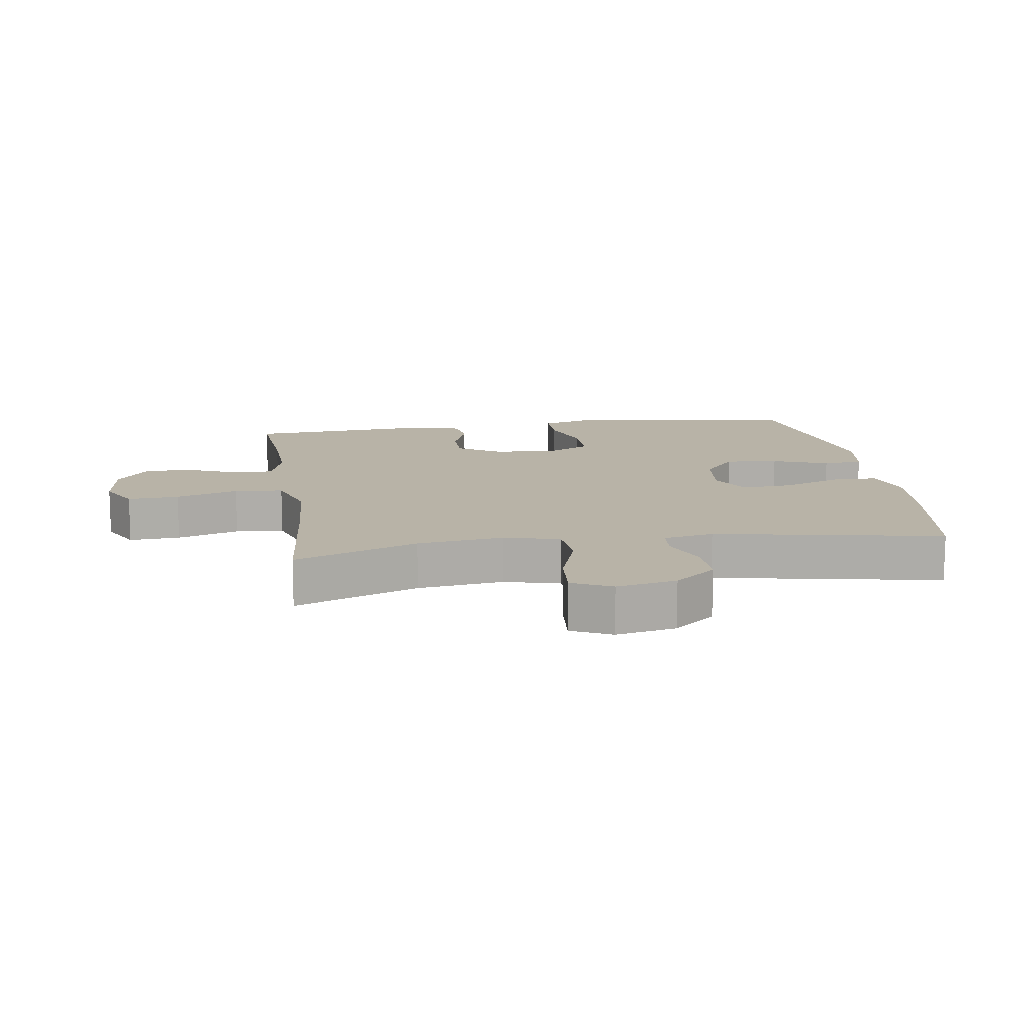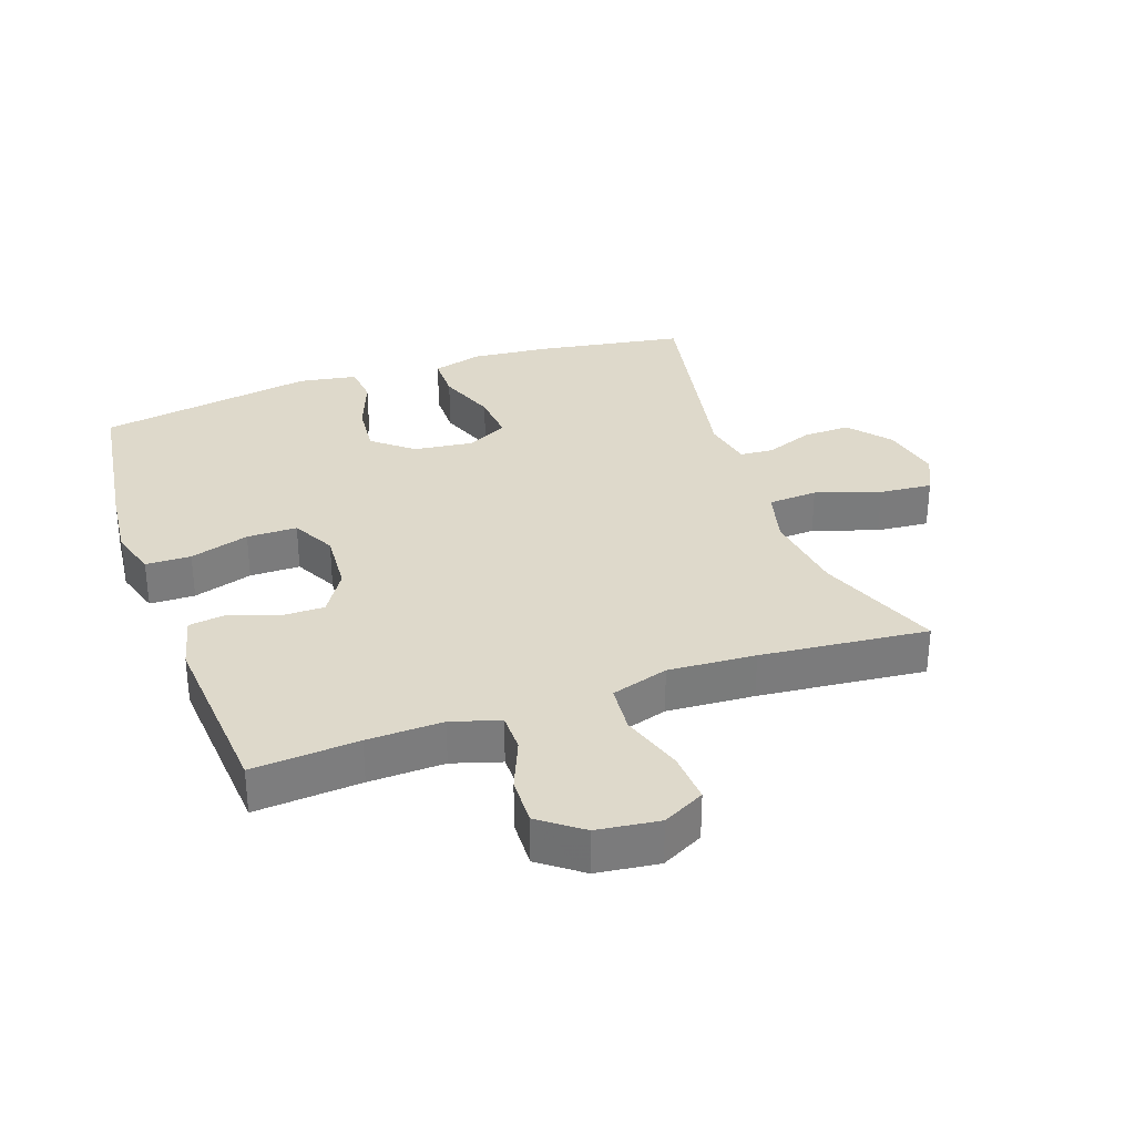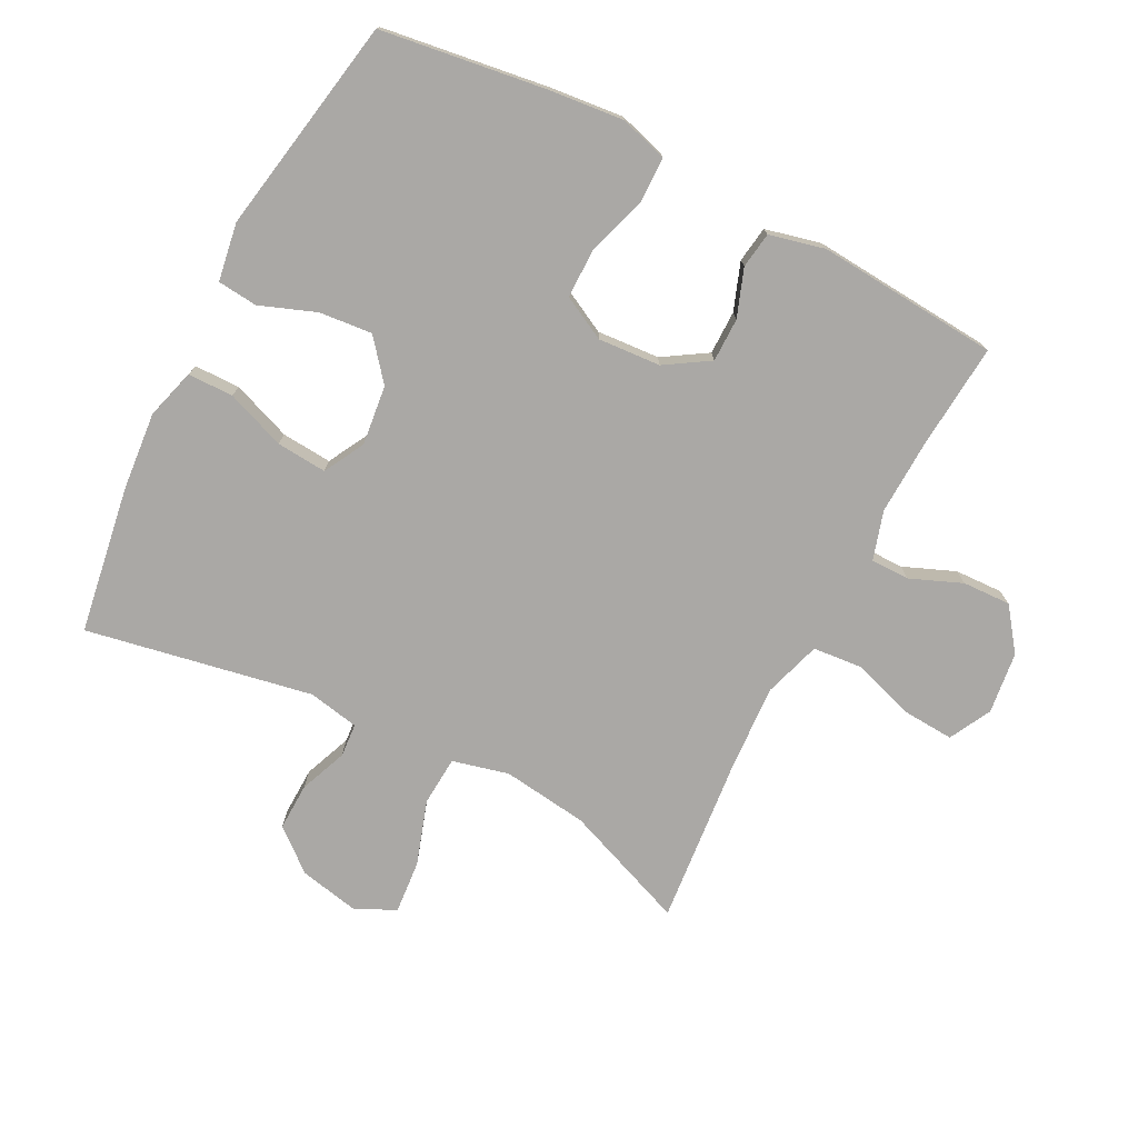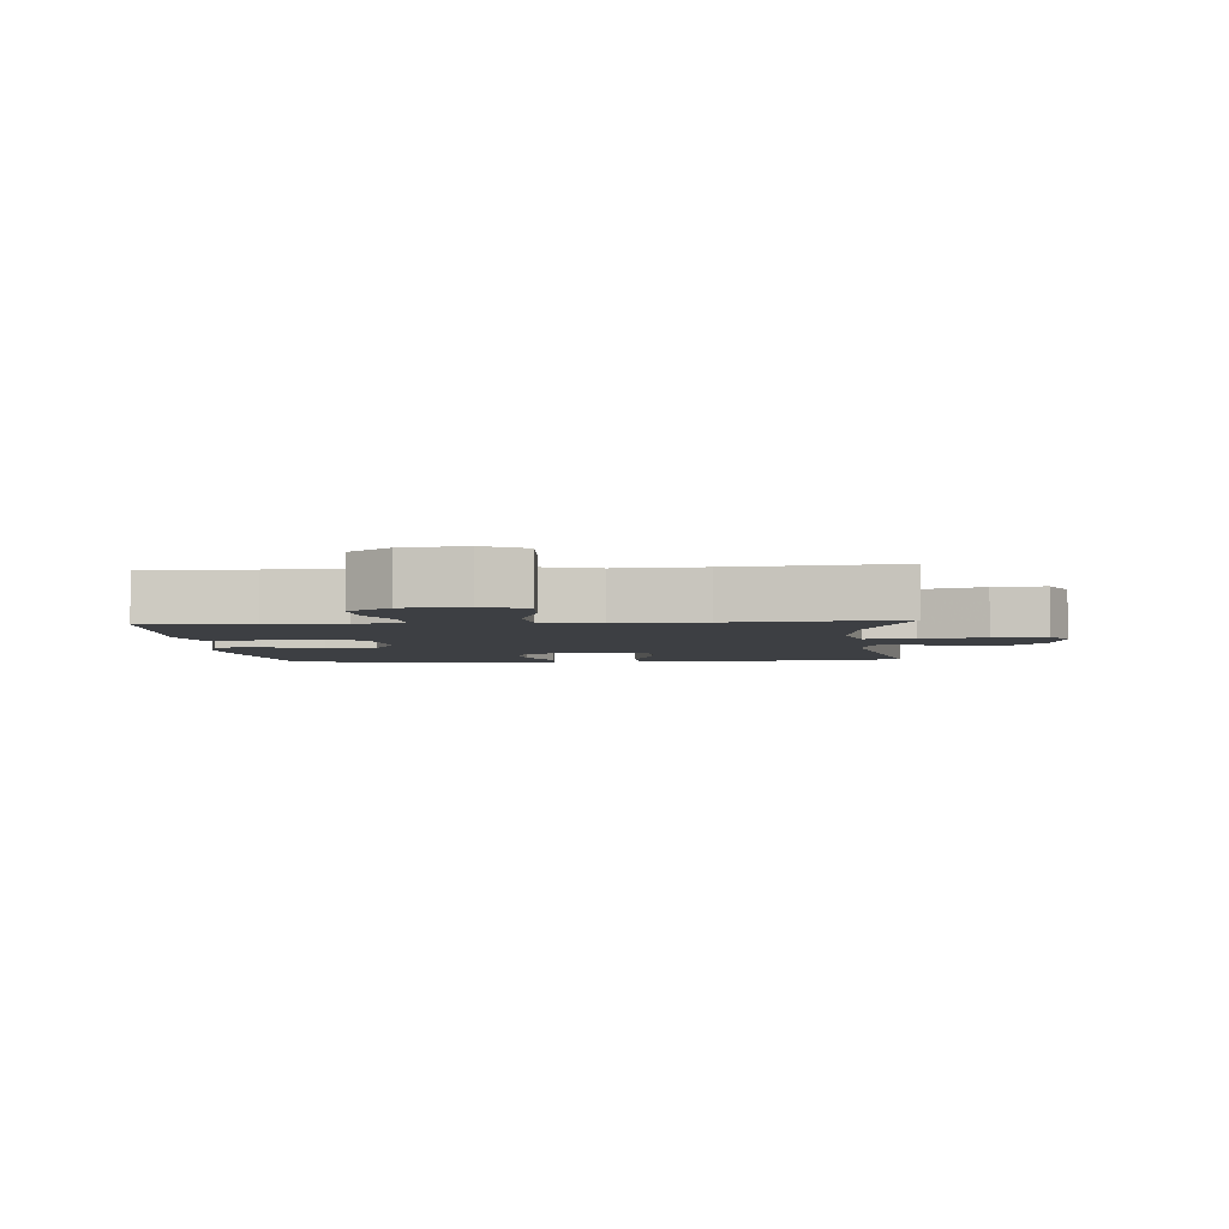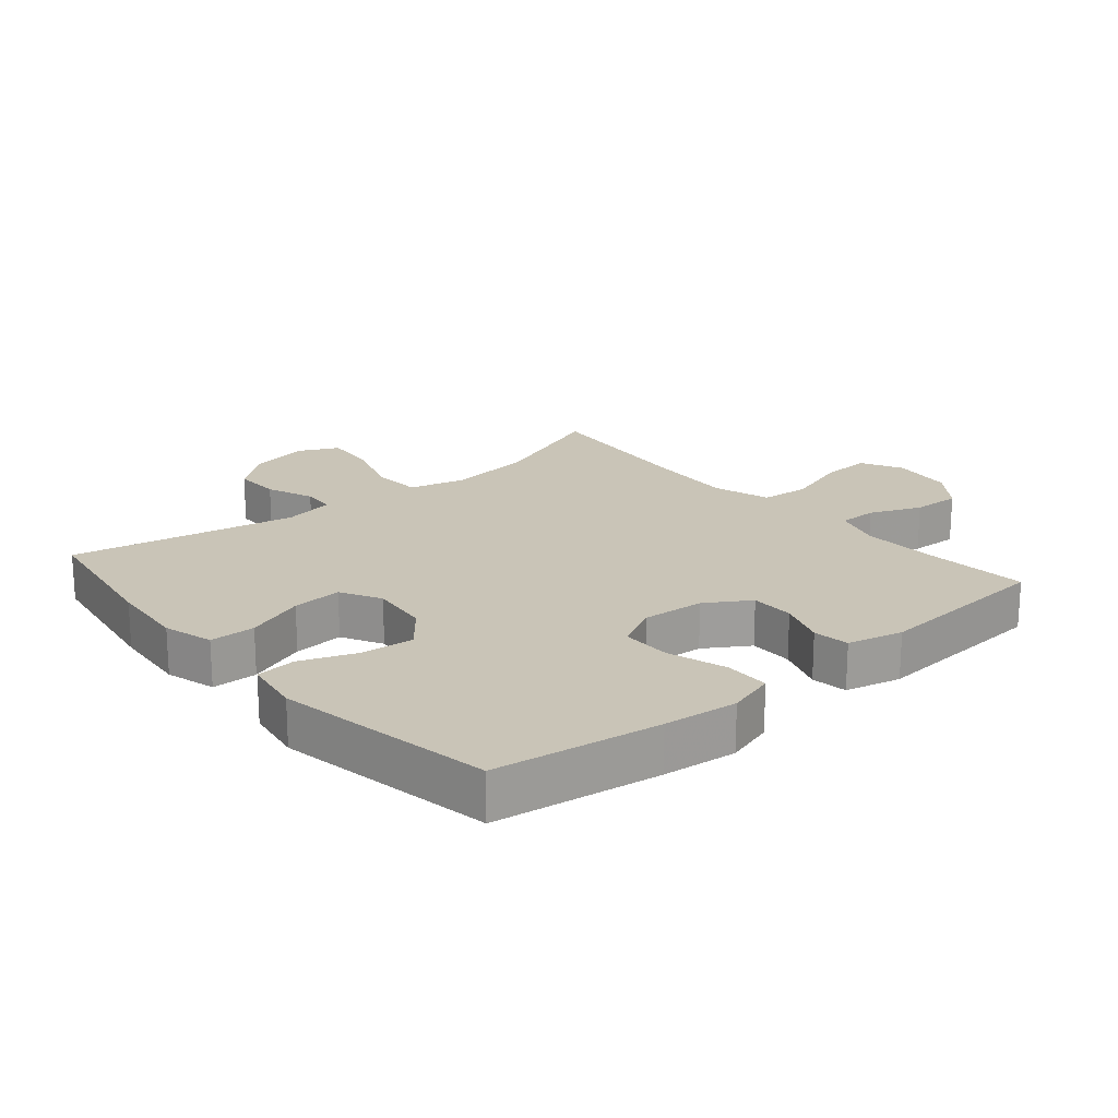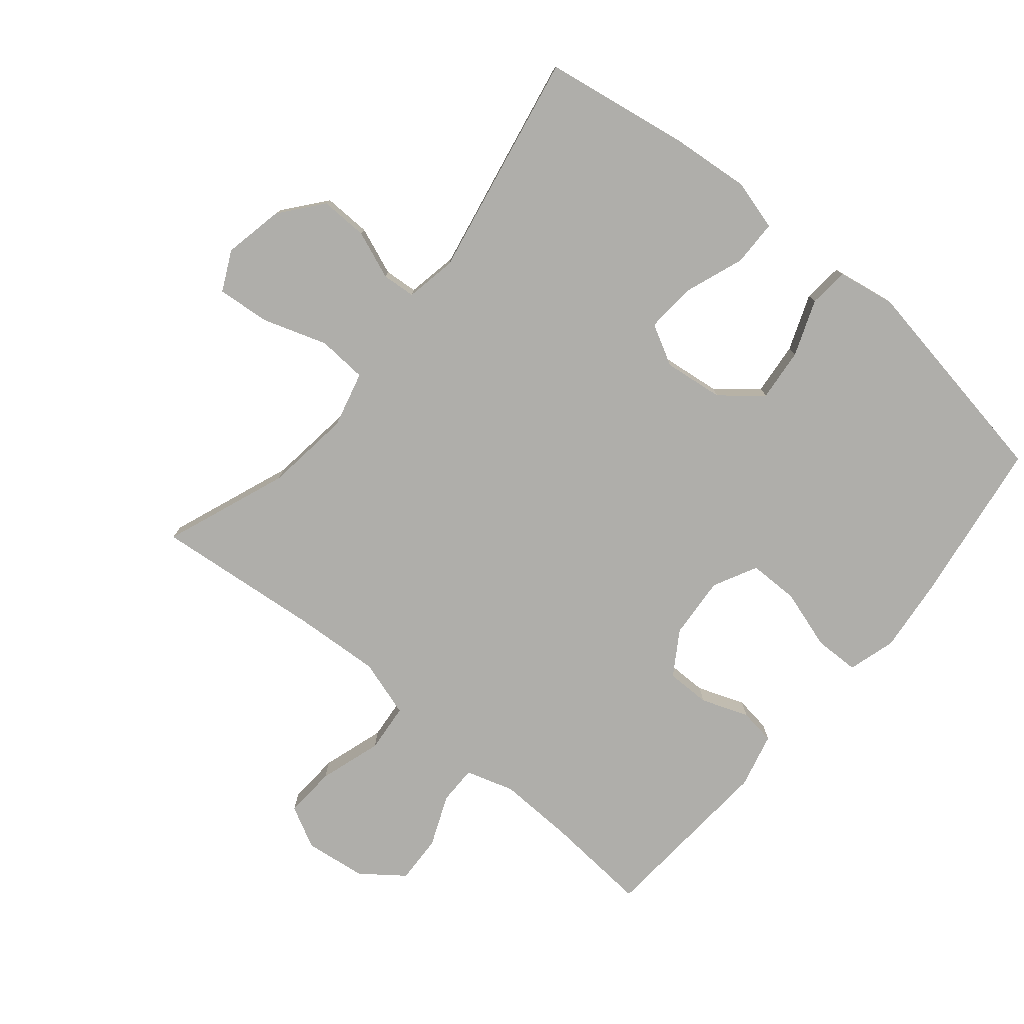
<metadata>
{"format":"obj","ext":"obj","renderer":"f3d","projection":"perspective","resolution":1024,"background":"white","views":[{"elev":12.9,"azim":-98.6,"up":"+Y"},{"elev":31.8,"azim":160.6,"up":"+Y"},{"elev":-75.2,"azim":62.6,"up":"+Y"},{"elev":-3.8,"azim":-175.1,"up":"+Y"},{"elev":19.9,"azim":49.7,"up":"+Y"},{"elev":-77.6,"azim":-39.6,"up":"+Y"}]}
</metadata>
<code>
v 0.5 0.07 0.5
v 0.537 0.07 0.243
v 0.549 0.07 0.128
v 0.527 0.07 0.054
v 0.457 0.07 0.053
v 0.365 0.07 0.082
v 0.287 0.07 0.082
v 0.252 0.07 0.014
v 0.259 0.07 -0.083
v 0.302 0.07 -0.151
v 0.37 0.07 -0.151
v 0.444 0.07 -0.124
v 0.5 0.07 -0.132
v 0.521 0.07 -0.218
v 0.5 0.07 -0.5
v 0.336 0.07 -0.487
v 0.219 0.07 -0.483
v 0.144 0.07 -0.506
v 0.144 0.07 -0.566
v 0.177 0.07 -0.646
v 0.18 0.07 -0.721
v 0.115 0.07 -0.77
v 0.019 0.07 -0.782
v -0.046 0.07 -0.748
v -0.041 0.07 -0.668
v -0.01 0.07 -0.571
v -0.017 0.07 -0.495
v -0.106 0.07 -0.467
v -0.241 0.07 -0.475
v -0.5 0.07 -0.5
v -0.426 0.07 -0.308
v -0.409 0.07 -0.175
v -0.431 0.07 -0.088
v -0.508 0.07 -0.083
v -0.608 0.07 -0.116
v -0.69 0.07 -0.123
v -0.72 0.07 -0.061
v -0.701 0.07 0.032
v -0.648 0.07 0.097
v -0.574 0.07 0.095
v -0.5 0.07 0.066
v -0.448 0.07 0.07
v -0.433 0.07 0.149
v -0.5 0.07 0.5
v -0.271 0.07 0.537
v -0.15 0.07 0.548
v -0.072 0.07 0.526
v -0.071 0.07 0.455
v -0.105 0.07 0.363
v -0.111 0.07 0.285
v -0.048 0.07 0.251
v 0.045 0.07 0.262
v 0.107 0.07 0.313
v 0.099 0.07 0.395
v 0.066 0.07 0.482
v 0.072 0.07 0.544
v 0.162 0.07 0.559
v 0.5 0 0.5
v 0.537 0 0.243
v 0.549 0 0.128
v 0.527 0 0.054
v 0.457 0 0.053
v 0.365 0 0.082
v 0.287 0 0.082
v 0.252 0 0.014
v 0.259 0 -0.083
v 0.302 0 -0.151
v 0.37 0 -0.151
v 0.444 0 -0.124
v 0.5 0 -0.132
v 0.521 0 -0.218
v 0.5 0 -0.5
v 0.336 0 -0.487
v 0.219 0 -0.483
v 0.144 0 -0.506
v 0.144 0 -0.566
v 0.177 0 -0.646
v 0.18 0 -0.721
v 0.115 0 -0.77
v 0.019 0 -0.782
v -0.046 0 -0.748
v -0.041 0 -0.668
v -0.01 0 -0.571
v -0.017 0 -0.495
v -0.106 0 -0.467
v -0.241 0 -0.475
v -0.5 0 -0.5
v -0.426 0 -0.308
v -0.409 0 -0.175
v -0.431 0 -0.088
v -0.508 0 -0.083
v -0.608 0 -0.116
v -0.69 0 -0.123
v -0.72 0 -0.061
v -0.701 0 0.032
v -0.648 0 0.097
v -0.574 0 0.095
v -0.5 0 0.066
v -0.448 0 0.07
v -0.433 0 0.149
v -0.5 0 0.5
v -0.271 0 0.537
v -0.15 0 0.548
v -0.072 0 0.526
v -0.071 0 0.455
v -0.105 0 0.363
v -0.111 0 0.285
v -0.048 0 0.251
v 0.045 0 0.262
v 0.107 0 0.313
v 0.099 0 0.395
v 0.066 0 0.482
v 0.072 0 0.544
v 0.162 0 0.559
f 54 55 56 57
f 53 54 57 1
f 52 53 1 2
f 51 52 2 3
f 46 47 48 49
f 46 49 50
f 43 44 45 46
f 42 43 46 50
f 38 39 40 41
f 38 41 42
f 37 38 42
f 34 35 36 37
f 33 34 37 42
f 32 33 42 50
f 29 30 31
f 28 29 31 32
f 27 28 32 50
f 23 24 25 26
f 23 26 27
f 19 20 21 22
f 18 19 22 23
f 13 14 15 16
f 11 12 13 16
f 10 11 16 17
f 9 10 17 18
f 3 4 5 6
f 51 3 6 7
f 23 27 50 51
f 8 9 18 23
f 8 23 51
f 7 8 51
f 114 113 112 111
f 58 114 111 110
f 59 58 110 109
f 60 59 109 108
f 106 105 104 103
f 107 106 103
f 103 102 101 100
f 107 103 100 99
f 98 97 96 95
f 99 98 95
f 99 95 94
f 94 93 92 91
f 99 94 91 90
f 107 99 90 89
f 88 87 86
f 89 88 86 85
f 107 89 85 84
f 83 82 81 80
f 84 83 80
f 79 78 77 76
f 80 79 76 75
f 73 72 71 70
f 73 70 69 68
f 74 73 68 67
f 75 74 67 66
f 63 62 61 60
f 64 63 60 108
f 108 107 84 80
f 80 75 66 65
f 108 80 65
f 108 65 64
f 1 58 59 2
f 2 59 60 3
f 3 60 61 4
f 4 61 62 5
f 5 62 63 6
f 6 63 64 7
f 7 64 65 8
f 8 65 66 9
f 9 66 67 10
f 10 67 68 11
f 11 68 69 12
f 12 69 70 13
f 13 70 71 14
f 14 71 72 15
f 15 72 73 16
f 16 73 74 17
f 17 74 75 18
f 18 75 76 19
f 19 76 77 20
f 20 77 78 21
f 21 78 79 22
f 22 79 80 23
f 23 80 81 24
f 24 81 82 25
f 25 82 83 26
f 26 83 84 27
f 27 84 85 28
f 28 85 86 29
f 29 86 87 30
f 30 87 88 31
f 31 88 89 32
f 32 89 90 33
f 33 90 91 34
f 34 91 92 35
f 35 92 93 36
f 36 93 94 37
f 37 94 95 38
f 38 95 96 39
f 39 96 97 40
f 40 97 98 41
f 41 98 99 42
f 42 99 100 43
f 43 100 101 44
f 44 101 102 45
f 45 102 103 46
f 46 103 104 47
f 47 104 105 48
f 48 105 106 49
f 49 106 107 50
f 50 107 108 51
f 51 108 109 52
f 52 109 110 53
f 53 110 111 54
f 54 111 112 55
f 55 112 113 56
f 56 113 114 57
f 57 114 58 1

</code>
